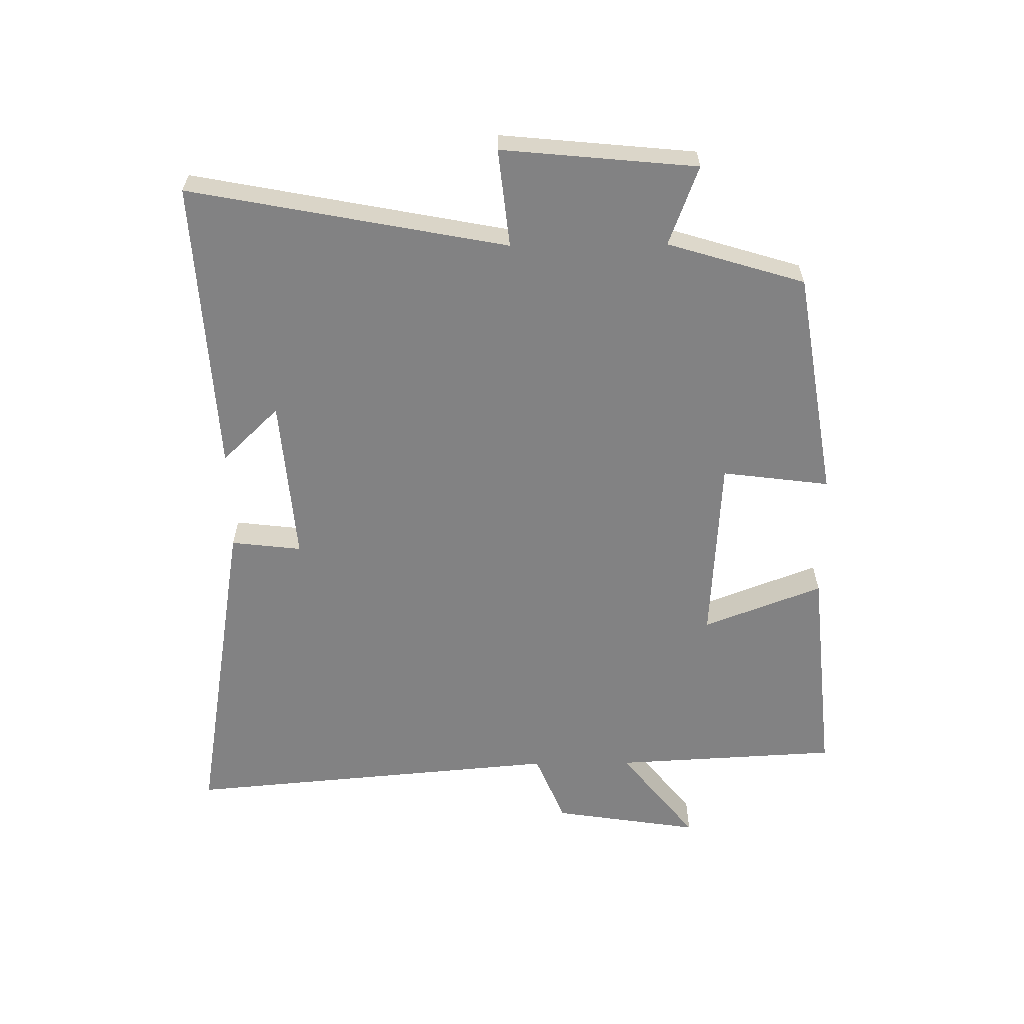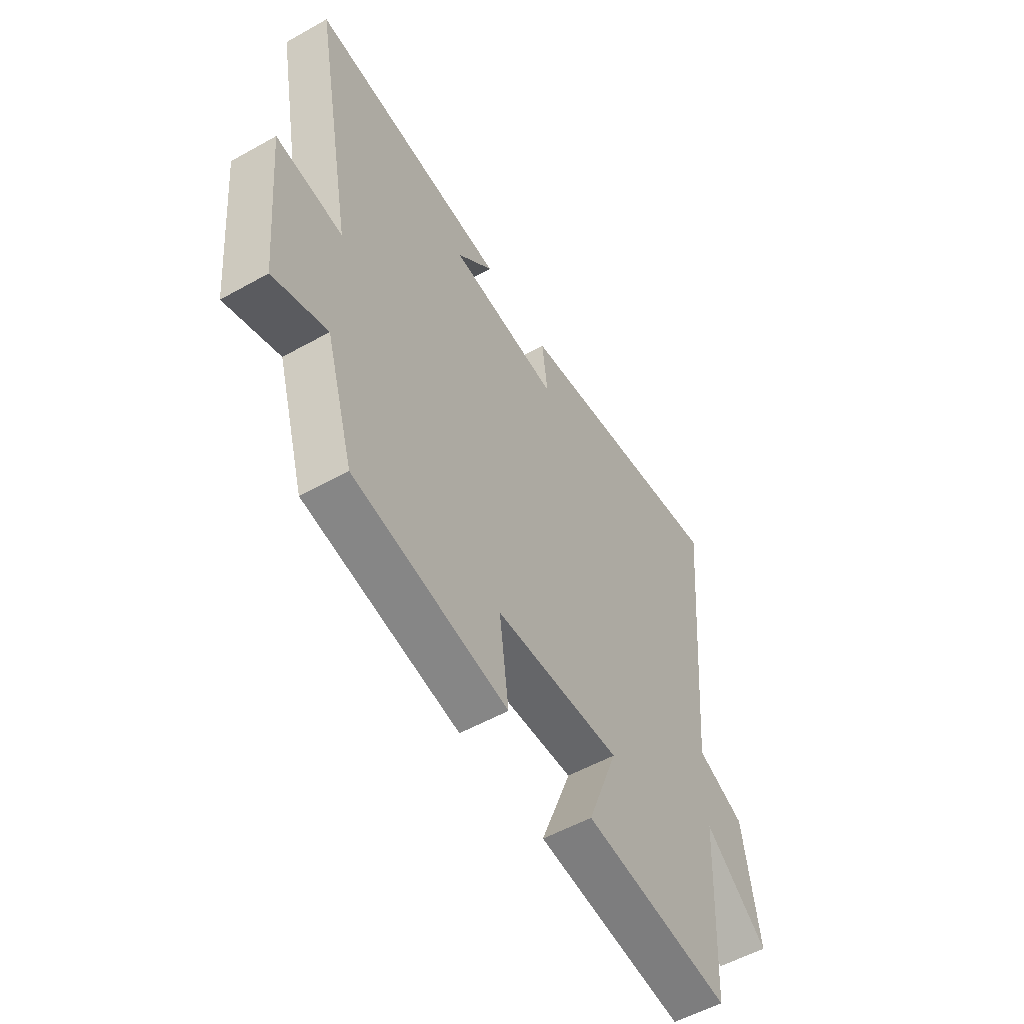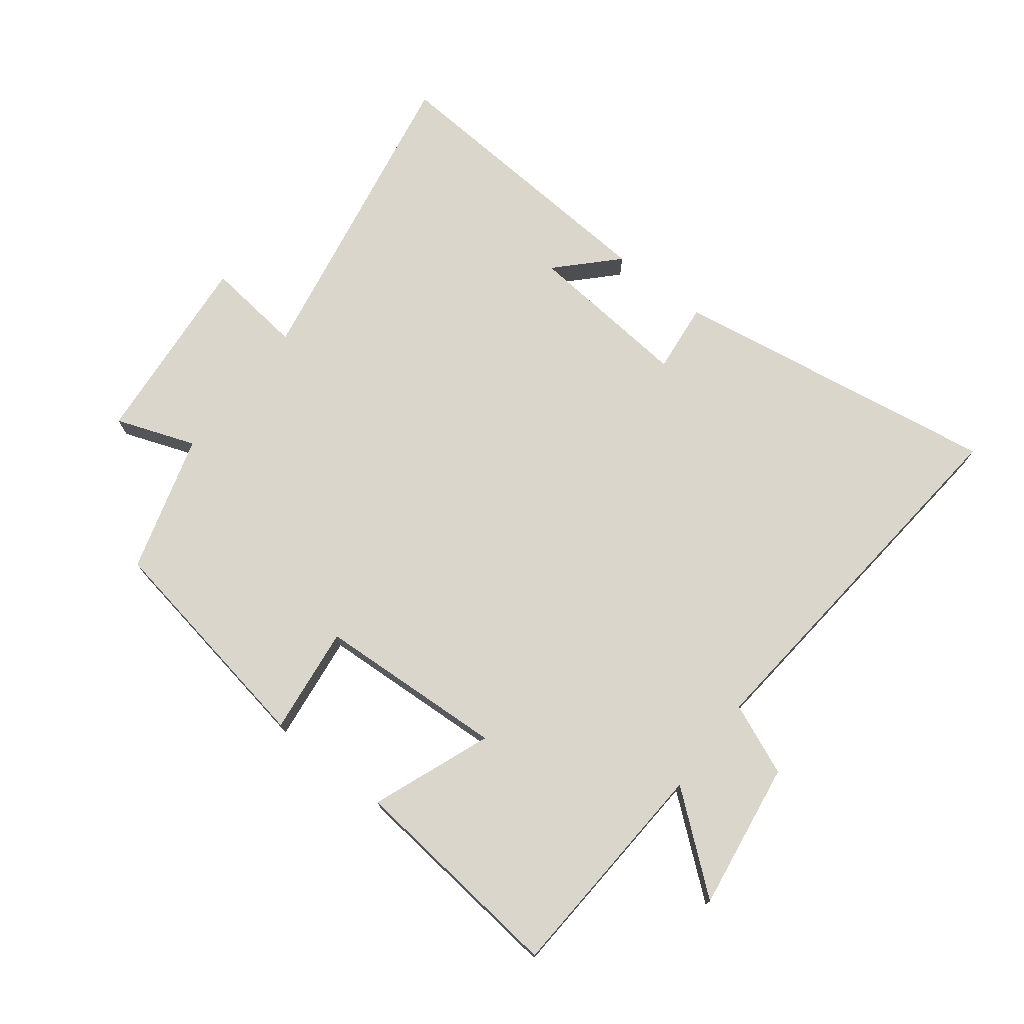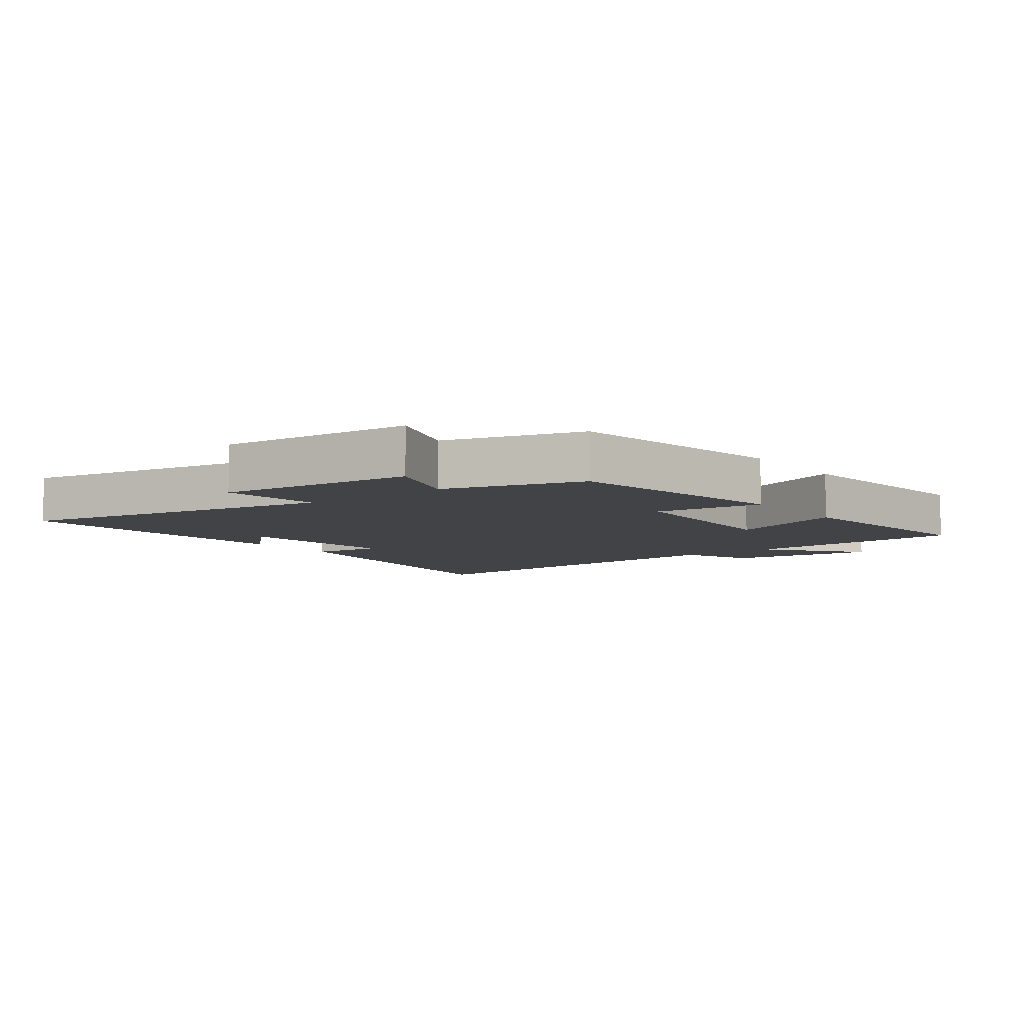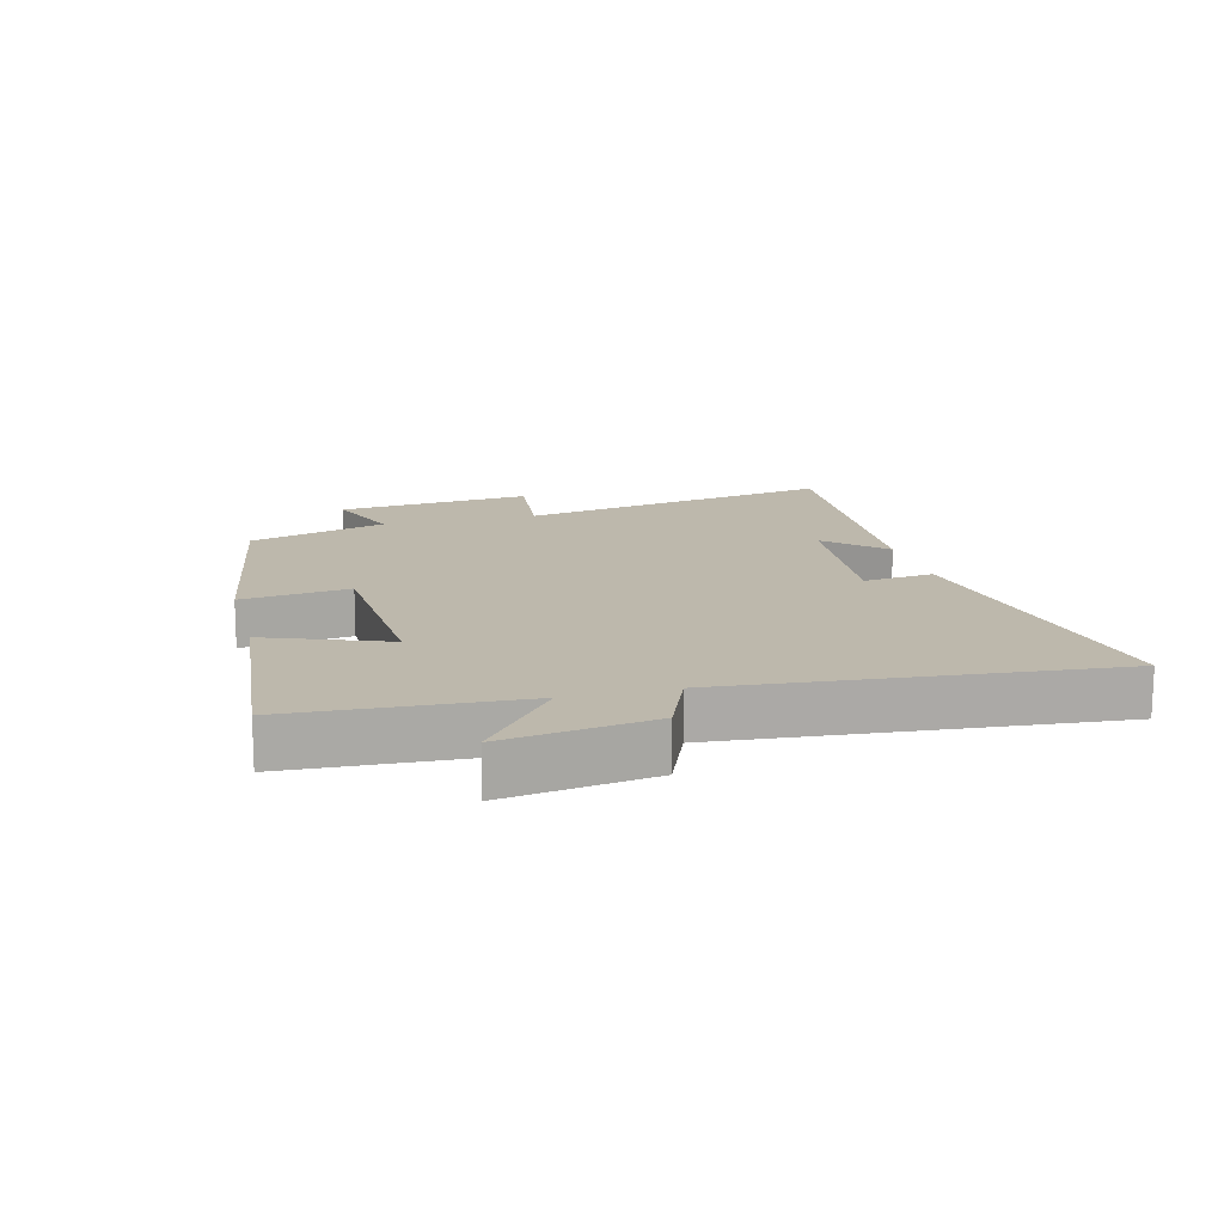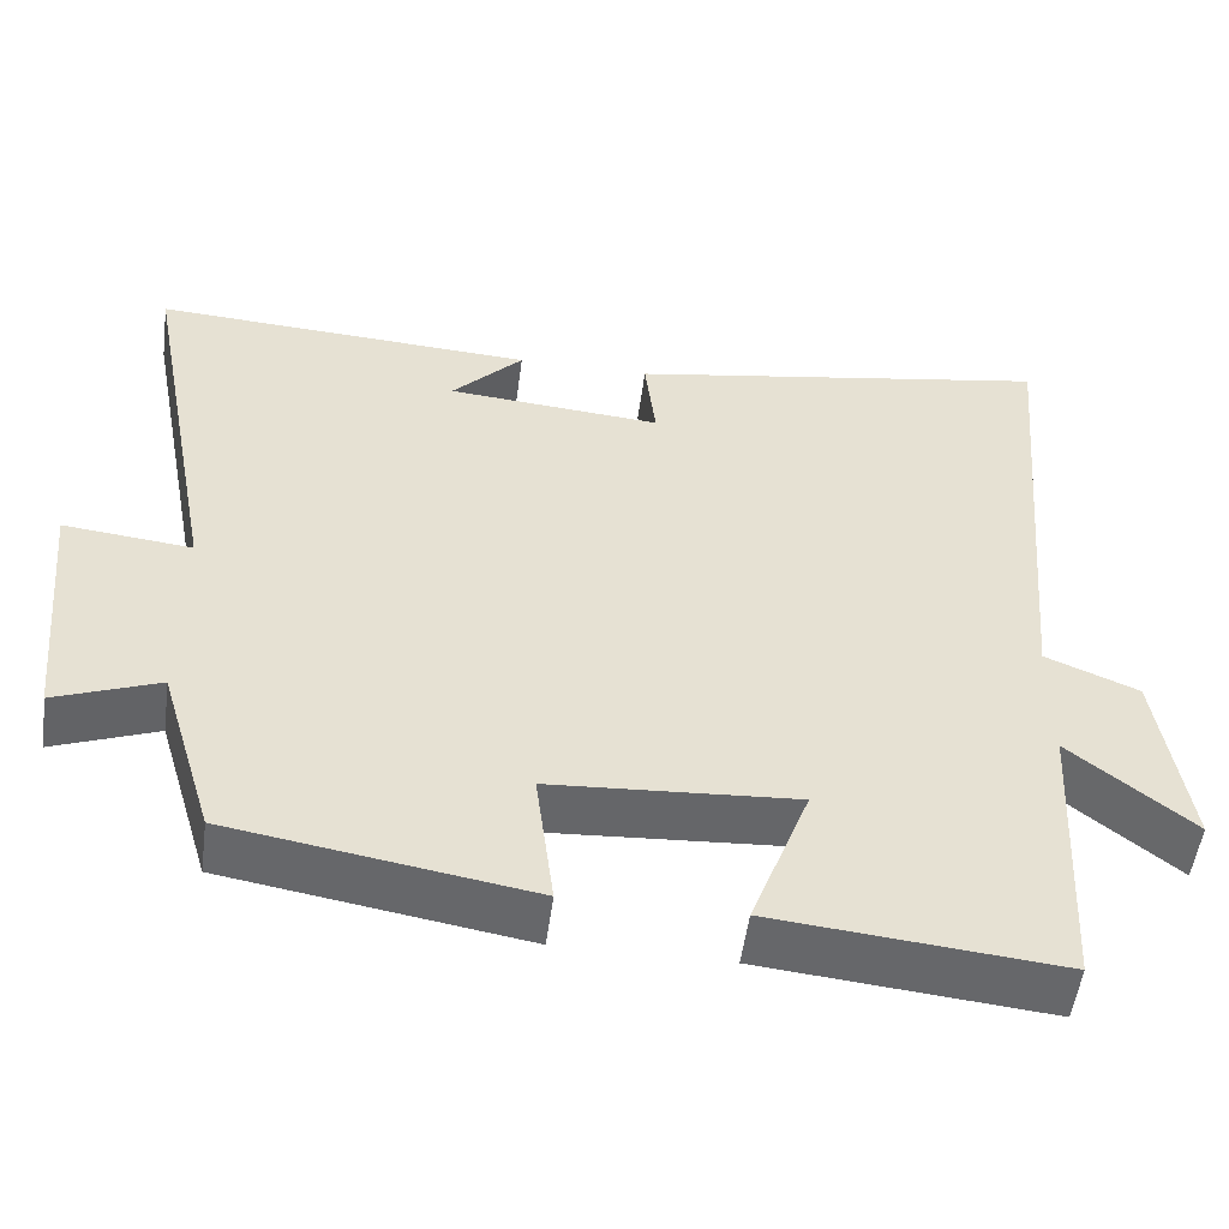
<metadata>
{"format":"obj","ext":"obj","renderer":"f3d","projection":"perspective","resolution":1024,"background":"white","views":[{"elev":-60.8,"azim":90.6,"up":"+Y"},{"elev":-54.7,"azim":120.6,"up":"+Z"},{"elev":73.9,"azim":-141.9,"up":"+Y"},{"elev":-7.1,"azim":127.5,"up":"+Y"},{"elev":14.7,"azim":-104.5,"up":"+Y"},{"elev":-52.1,"azim":172.5,"up":"+Z"}]}
</metadata>
<code>
v 0.434 0.07 -0.44
v 0.071 0.07 -0.5
v 0.093 0.07 -0.329
v -0.205 0.07 -0.311
v -0.133 0.07 -0.5
v -0.481 0.07 -0.534
v -0.5 0.07 -0.176
v -0.649 0.07 -0.295
v -0.613 0.07 -0.061
v -0.5 0.07 -0.014
v -0.553 0.07 0.586
v -0.032 0.07 0.5
v -0.045 0.07 0.388
v 0.217 0.07 0.41
v 0.13 0.07 0.5
v 0.596 0.07 0.528
v 0.5 0.07 0.024
v 0.656 0.07 0.041
v 0.626 0.07 -0.269
v 0.5 0.07 -0.222
v 0.434 0 -0.44
v 0.071 0 -0.5
v 0.093 0 -0.329
v -0.205 0 -0.311
v -0.133 0 -0.5
v -0.481 0 -0.534
v -0.5 0 -0.176
v -0.649 0 -0.295
v -0.613 0 -0.061
v -0.5 0 -0.014
v -0.553 0 0.586
v -0.032 0 0.5
v -0.045 0 0.388
v 0.217 0 0.41
v 0.13 0 0.5
v 0.596 0 0.528
v 0.5 0 0.024
v 0.656 0 0.041
v 0.626 0 -0.269
v 0.5 0 -0.222
f 17 18 19 20
f 17 20 1 2
f 16 17 2 3
f 14 15 16
f 14 16 3 4
f 13 14 4
f 10 11 12 13
f 10 13 4
f 7 8 9 10
f 6 7 10
f 4 5 6 10
f 40 39 38 37
f 22 21 40 37
f 23 22 37 36
f 36 35 34
f 24 23 36 34
f 24 34 33
f 33 32 31 30
f 24 33 30
f 30 29 28 27
f 30 27 26
f 30 26 25 24
f 1 21 22 2
f 2 22 23 3
f 3 23 24 4
f 4 24 25 5
f 5 25 26 6
f 6 26 27 7
f 7 27 28 8
f 8 28 29 9
f 9 29 30 10
f 10 30 31 11
f 11 31 32 12
f 12 32 33 13
f 13 33 34 14
f 14 34 35 15
f 15 35 36 16
f 16 36 37 17
f 17 37 38 18
f 18 38 39 19
f 19 39 40 20
f 20 40 21 1

</code>
